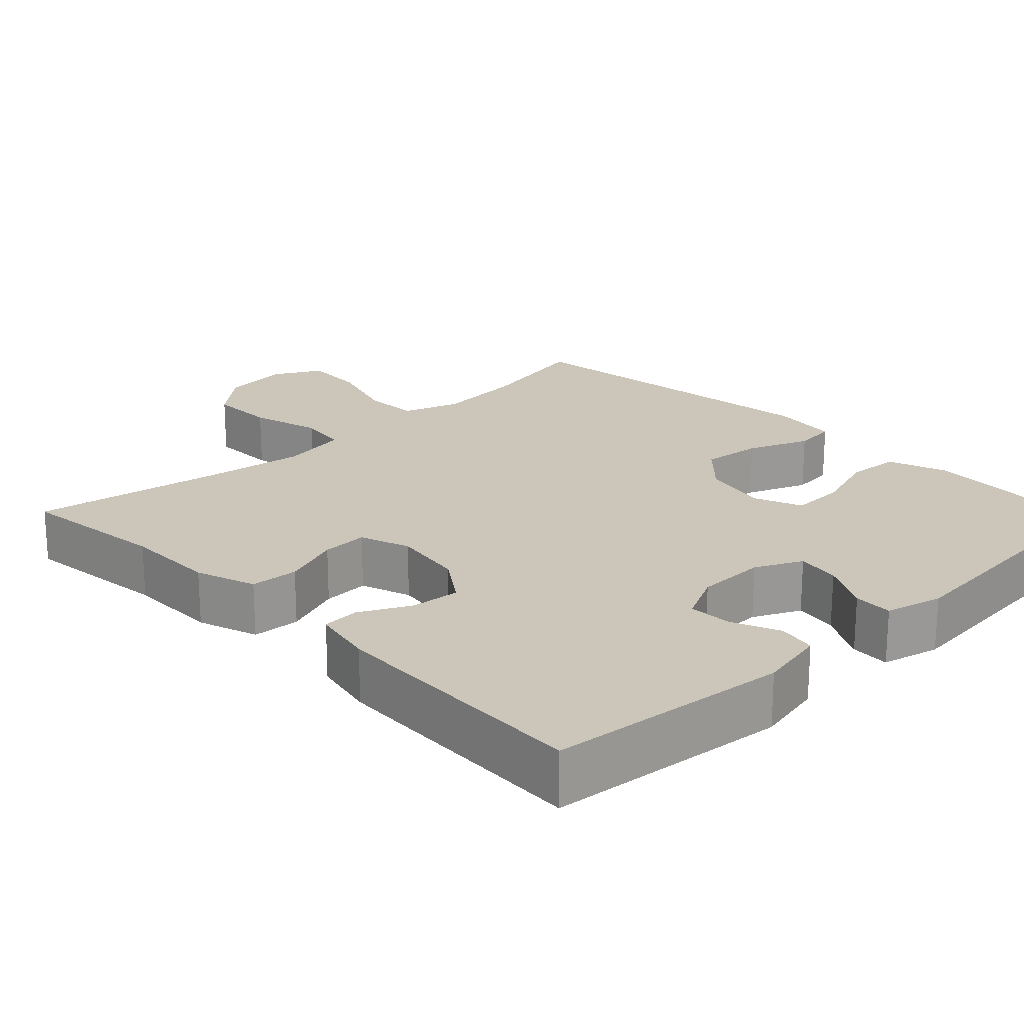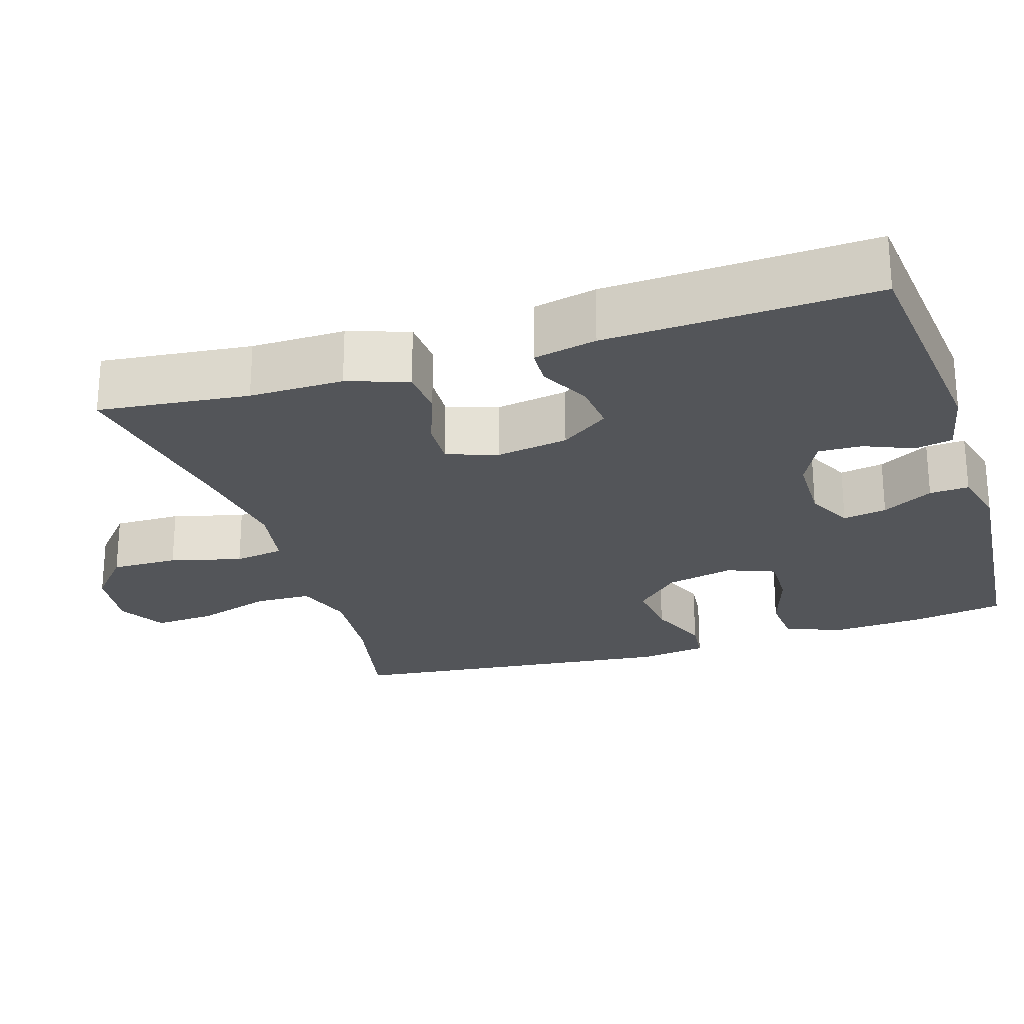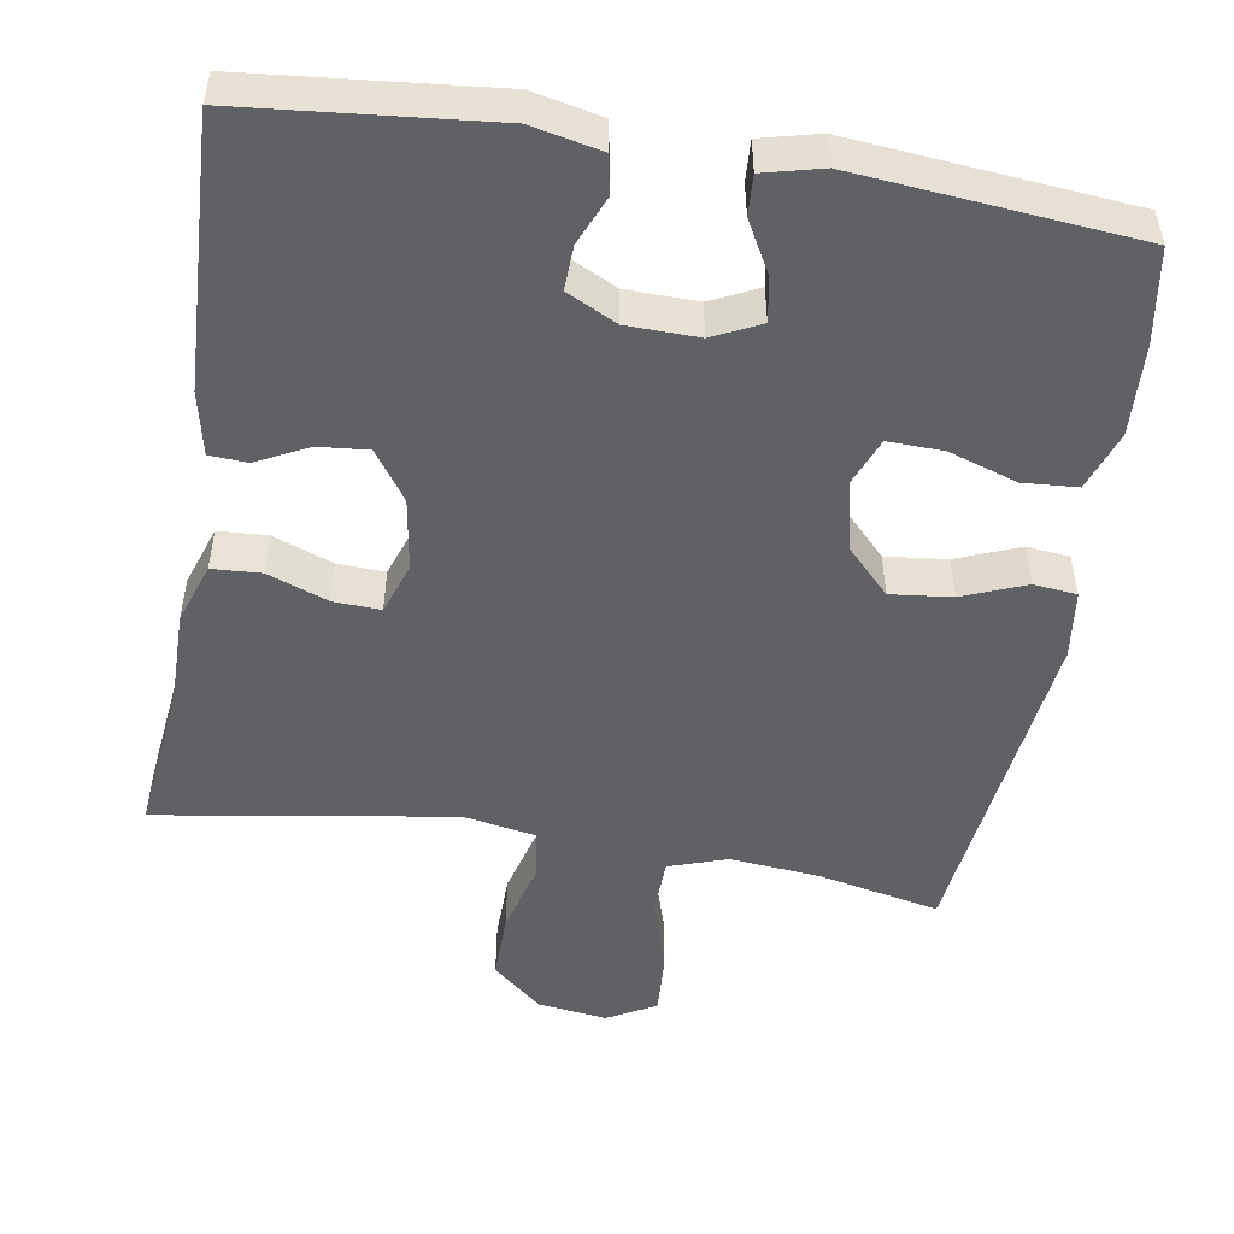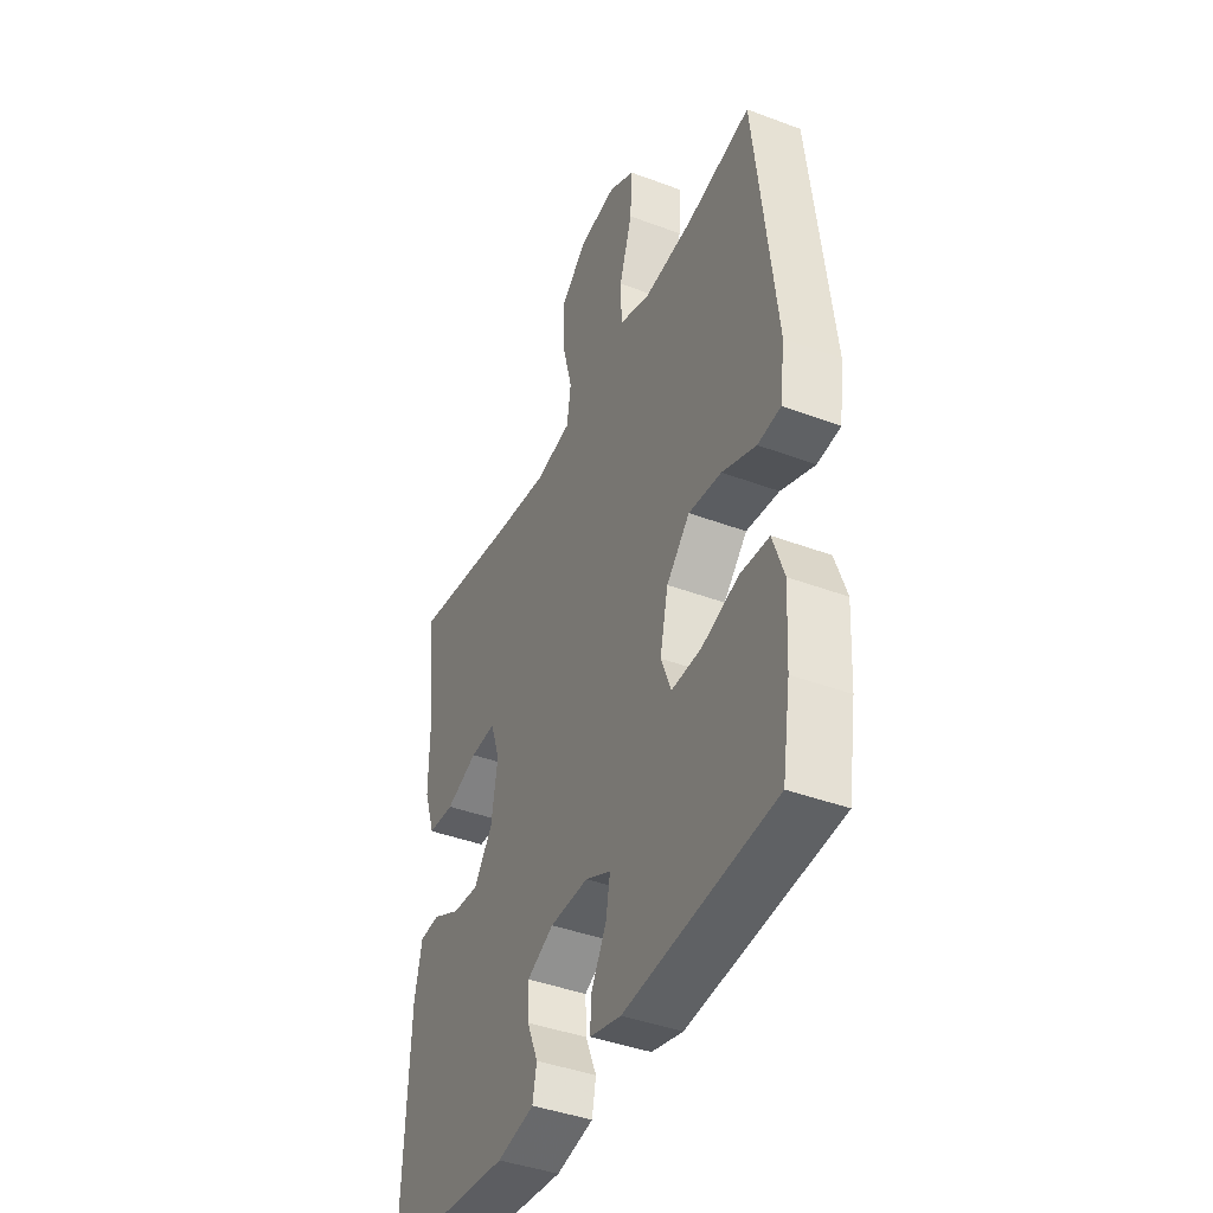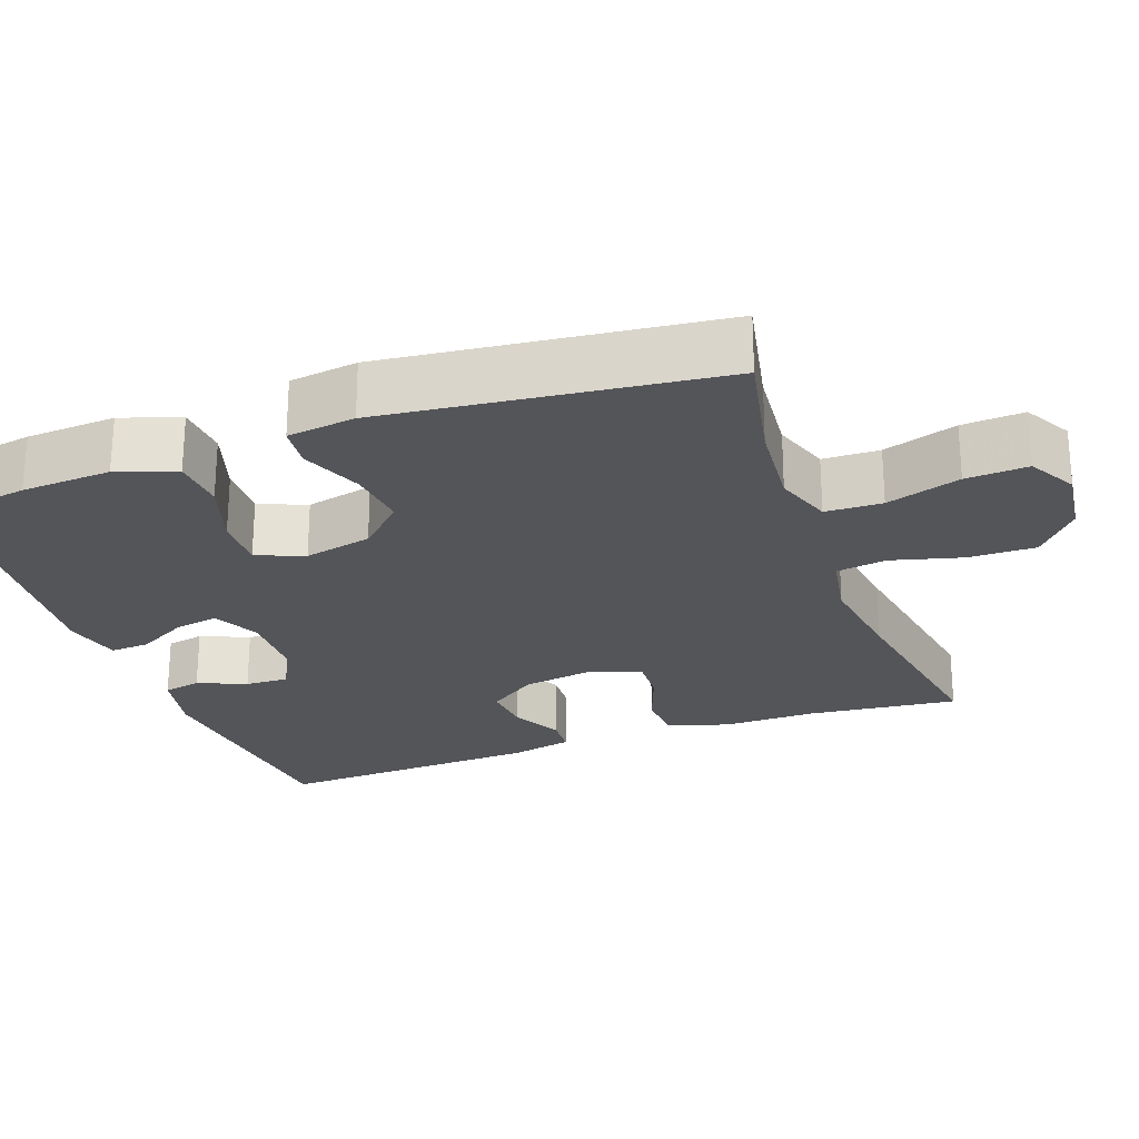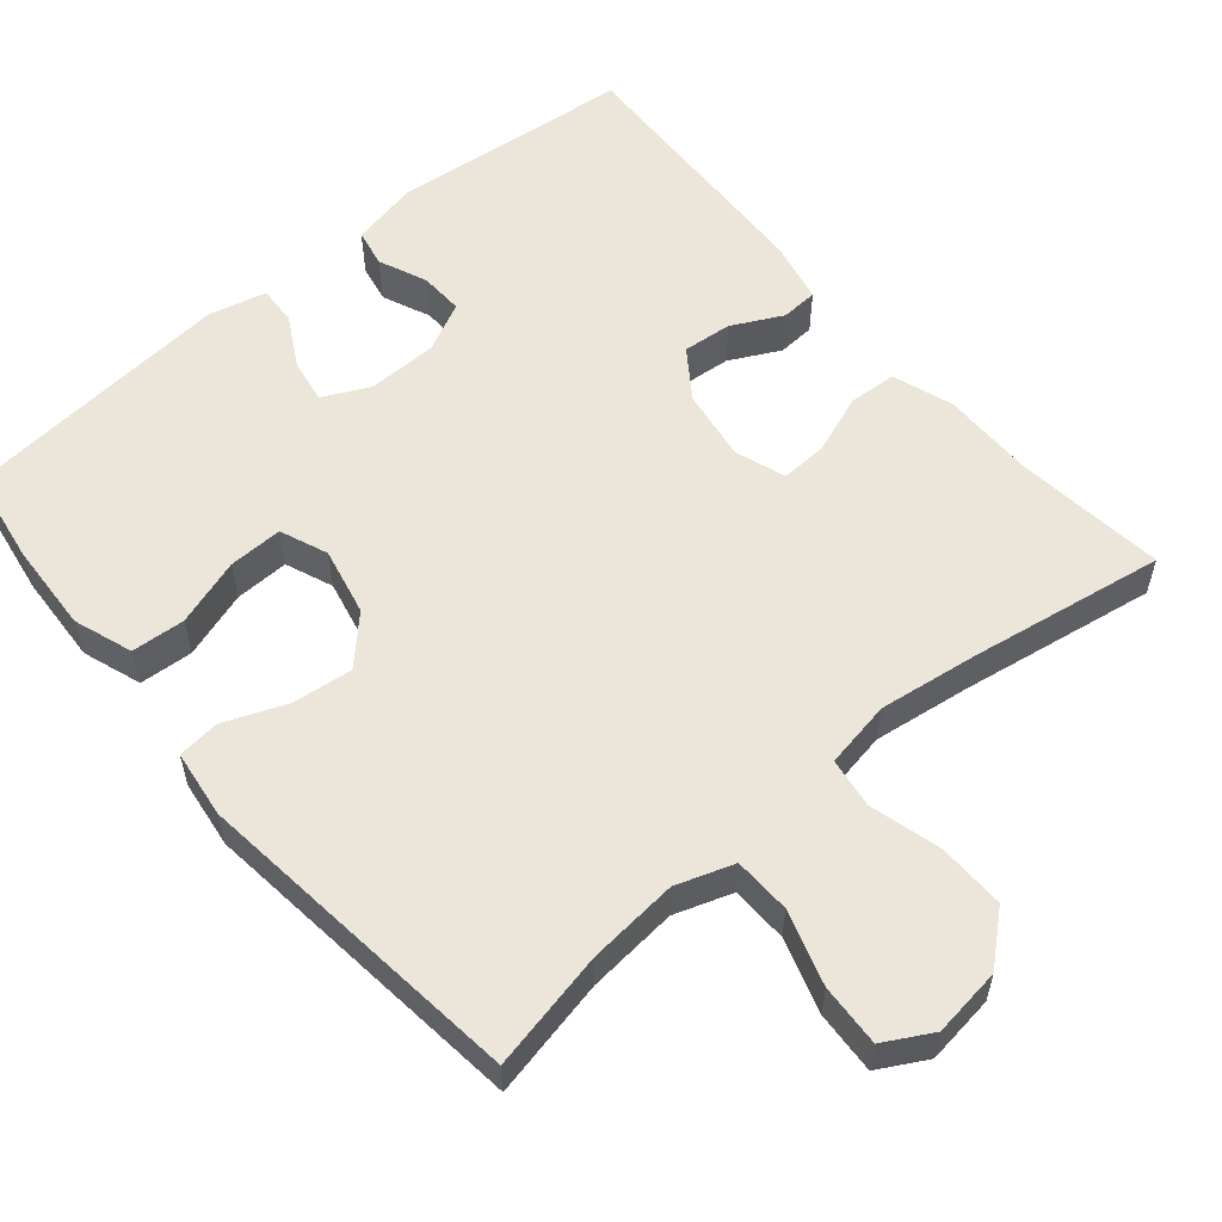
<metadata>
{"format":"obj","ext":"obj","renderer":"f3d","projection":"perspective","resolution":1024,"background":"white","views":[{"elev":21.0,"azim":136.1,"up":"+Y"},{"elev":-24.5,"azim":107.6,"up":"+Y"},{"elev":-50.2,"azim":170.5,"up":"+Y"},{"elev":-41.4,"azim":-114.4,"up":"+Z"},{"elev":-24.7,"azim":-70.1,"up":"+Y"},{"elev":56.6,"azim":-40.3,"up":"+Y"}]}
</metadata>
<code>
v -0.5 0.07 0.5
v -0.343 0.07 0.467
v -0.224 0.07 0.456
v -0.148 0.07 0.482
v -0.146 0.07 0.557
v -0.177 0.07 0.655
v -0.182 0.07 0.737
v -0.119 0.07 0.772
v -0.028 0.07 0.76
v 0.037 0.07 0.704
v 0.036 0.07 0.615
v 0.011 0.07 0.521
v 0.021 0.07 0.455
v 0.11 0.07 0.439
v 0.24 0.07 0.457
v 0.5 0.07 0.5
v 0.478 0.07 0.301
v 0.479 0.07 0.177
v 0.452 0.07 0.097
v 0.388 0.07 0.093
v 0.31 0.07 0.122
v 0.248 0.07 0.125
v 0.225 0.07 0.058
v 0.24 0.07 -0.037
v 0.285 0.07 -0.101
v 0.35 0.07 -0.095
v 0.417 0.07 -0.061
v 0.466 0.07 -0.064
v 0.484 0.07 -0.147
v 0.5 0.07 -0.5
v 0.18 0.07 -0.532
v 0.09 0.07 -0.513
v 0.08 0.07 -0.463
v 0.107 0.07 -0.399
v 0.109 0.07 -0.341
v 0.044 0.07 -0.309
v -0.049 0.07 -0.307
v -0.111 0.07 -0.337
v -0.101 0.07 -0.395
v -0.064 0.07 -0.462
v -0.061 0.07 -0.514
v -0.137 0.07 -0.533
v -0.5 0.07 -0.5
v -0.52 0.07 -0.377
v -0.527 0.07 -0.258
v -0.5 0.07 -0.18
v -0.429 0.07 -0.175
v -0.34 0.07 -0.204
v -0.268 0.07 -0.206
v -0.243 0.07 -0.143
v -0.263 0.07 -0.053
v -0.32 0.07 0.006
v -0.4 0.07 -0.003
v -0.482 0.07 -0.036
v -0.538 0.07 -0.03
v -0.55 0.07 0.06
v -0.5 0 0.5
v -0.343 0 0.467
v -0.224 0 0.456
v -0.148 0 0.482
v -0.146 0 0.557
v -0.177 0 0.655
v -0.182 0 0.737
v -0.119 0 0.772
v -0.028 0 0.76
v 0.037 0 0.704
v 0.036 0 0.615
v 0.011 0 0.521
v 0.021 0 0.455
v 0.11 0 0.439
v 0.24 0 0.457
v 0.5 0 0.5
v 0.478 0 0.301
v 0.479 0 0.177
v 0.452 0 0.097
v 0.388 0 0.093
v 0.31 0 0.122
v 0.248 0 0.125
v 0.225 0 0.058
v 0.24 0 -0.037
v 0.285 0 -0.101
v 0.35 0 -0.095
v 0.417 0 -0.061
v 0.466 0 -0.064
v 0.484 0 -0.147
v 0.5 0 -0.5
v 0.18 0 -0.532
v 0.09 0 -0.513
v 0.08 0 -0.463
v 0.107 0 -0.399
v 0.109 0 -0.341
v 0.044 0 -0.309
v -0.049 0 -0.307
v -0.111 0 -0.337
v -0.101 0 -0.395
v -0.064 0 -0.462
v -0.061 0 -0.514
v -0.137 0 -0.533
v -0.5 0 -0.5
v -0.52 0 -0.377
v -0.527 0 -0.258
v -0.5 0 -0.18
v -0.429 0 -0.175
v -0.34 0 -0.204
v -0.268 0 -0.206
v -0.243 0 -0.143
v -0.263 0 -0.053
v -0.32 0 0.006
v -0.4 0 -0.003
v -0.482 0 -0.036
v -0.538 0 -0.03
v -0.55 0 0.06
f 53 54 55 56
f 52 53 56 1
f 51 52 1 2
f 50 51 2 3
f 45 46 47 48
f 45 48 49
f 44 45 49
f 43 44 49
f 42 43 49
f 39 40 41 42
f 38 39 42 49
f 37 38 49 50
f 31 32 33 34
f 31 34 35
f 30 31 35
f 29 30 35 36
f 26 27 28 29
f 25 26 29 36
f 18 19 20 21
f 17 18 21 22
f 15 16 17 22
f 14 15 22 23
f 9 10 11 12
f 9 12 13
f 8 9 13
f 5 6 7 8
f 4 5 8 13
f 24 25 36 37
f 23 24 37 50
f 13 14 23 50
f 3 4 13 50
f 112 111 110 109
f 57 112 109 108
f 58 57 108 107
f 59 58 107 106
f 104 103 102 101
f 105 104 101
f 105 101 100
f 105 100 99
f 105 99 98
f 98 97 96 95
f 105 98 95 94
f 106 105 94 93
f 90 89 88 87
f 91 90 87
f 91 87 86
f 92 91 86 85
f 85 84 83 82
f 92 85 82 81
f 77 76 75 74
f 78 77 74 73
f 78 73 72 71
f 79 78 71 70
f 68 67 66 65
f 69 68 65
f 69 65 64
f 64 63 62 61
f 69 64 61 60
f 93 92 81 80
f 106 93 80 79
f 106 79 70 69
f 106 69 60 59
f 1 57 58 2
f 2 58 59 3
f 3 59 60 4
f 4 60 61 5
f 5 61 62 6
f 6 62 63 7
f 7 63 64 8
f 8 64 65 9
f 9 65 66 10
f 10 66 67 11
f 11 67 68 12
f 12 68 69 13
f 13 69 70 14
f 14 70 71 15
f 15 71 72 16
f 16 72 73 17
f 17 73 74 18
f 18 74 75 19
f 19 75 76 20
f 20 76 77 21
f 21 77 78 22
f 22 78 79 23
f 23 79 80 24
f 24 80 81 25
f 25 81 82 26
f 26 82 83 27
f 27 83 84 28
f 28 84 85 29
f 29 85 86 30
f 30 86 87 31
f 31 87 88 32
f 32 88 89 33
f 33 89 90 34
f 34 90 91 35
f 35 91 92 36
f 36 92 93 37
f 37 93 94 38
f 38 94 95 39
f 39 95 96 40
f 40 96 97 41
f 41 97 98 42
f 42 98 99 43
f 43 99 100 44
f 44 100 101 45
f 45 101 102 46
f 46 102 103 47
f 47 103 104 48
f 48 104 105 49
f 49 105 106 50
f 50 106 107 51
f 51 107 108 52
f 52 108 109 53
f 53 109 110 54
f 54 110 111 55
f 55 111 112 56
f 56 112 57 1

</code>
